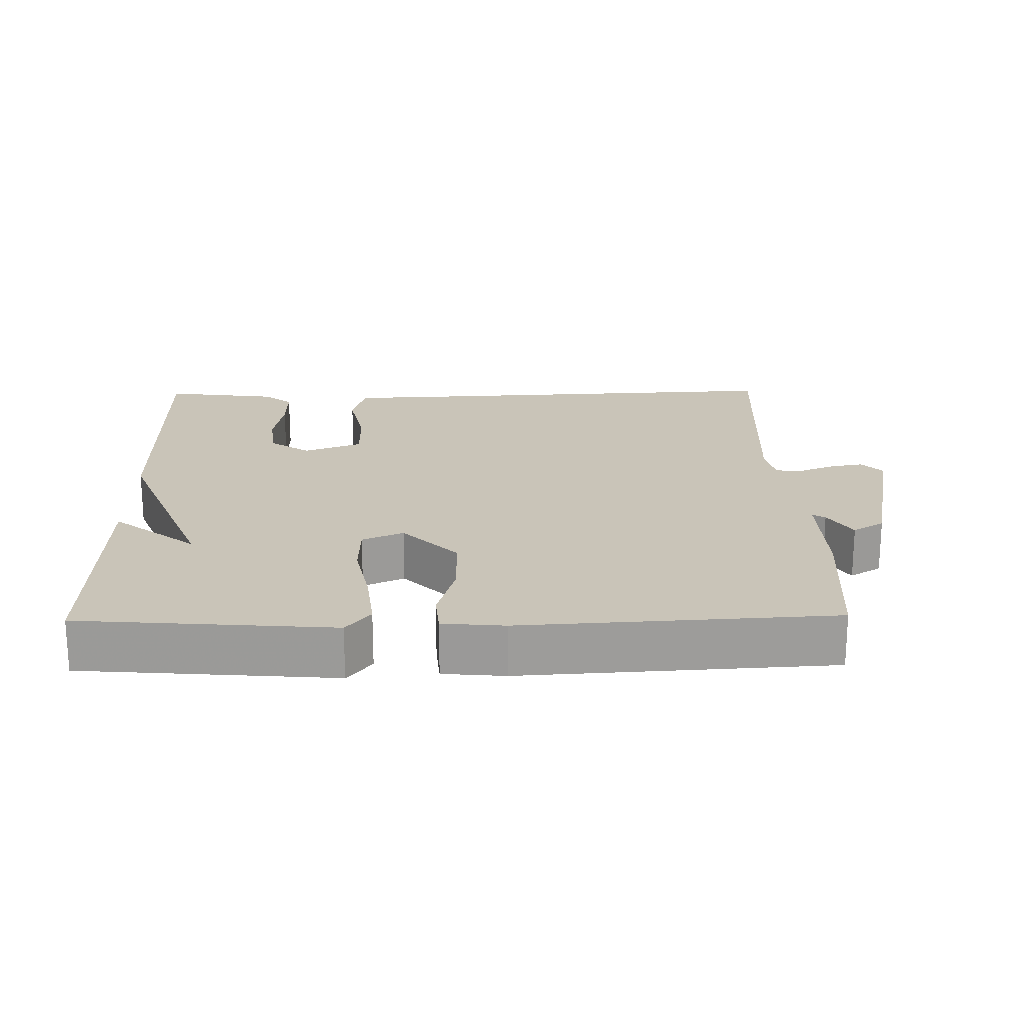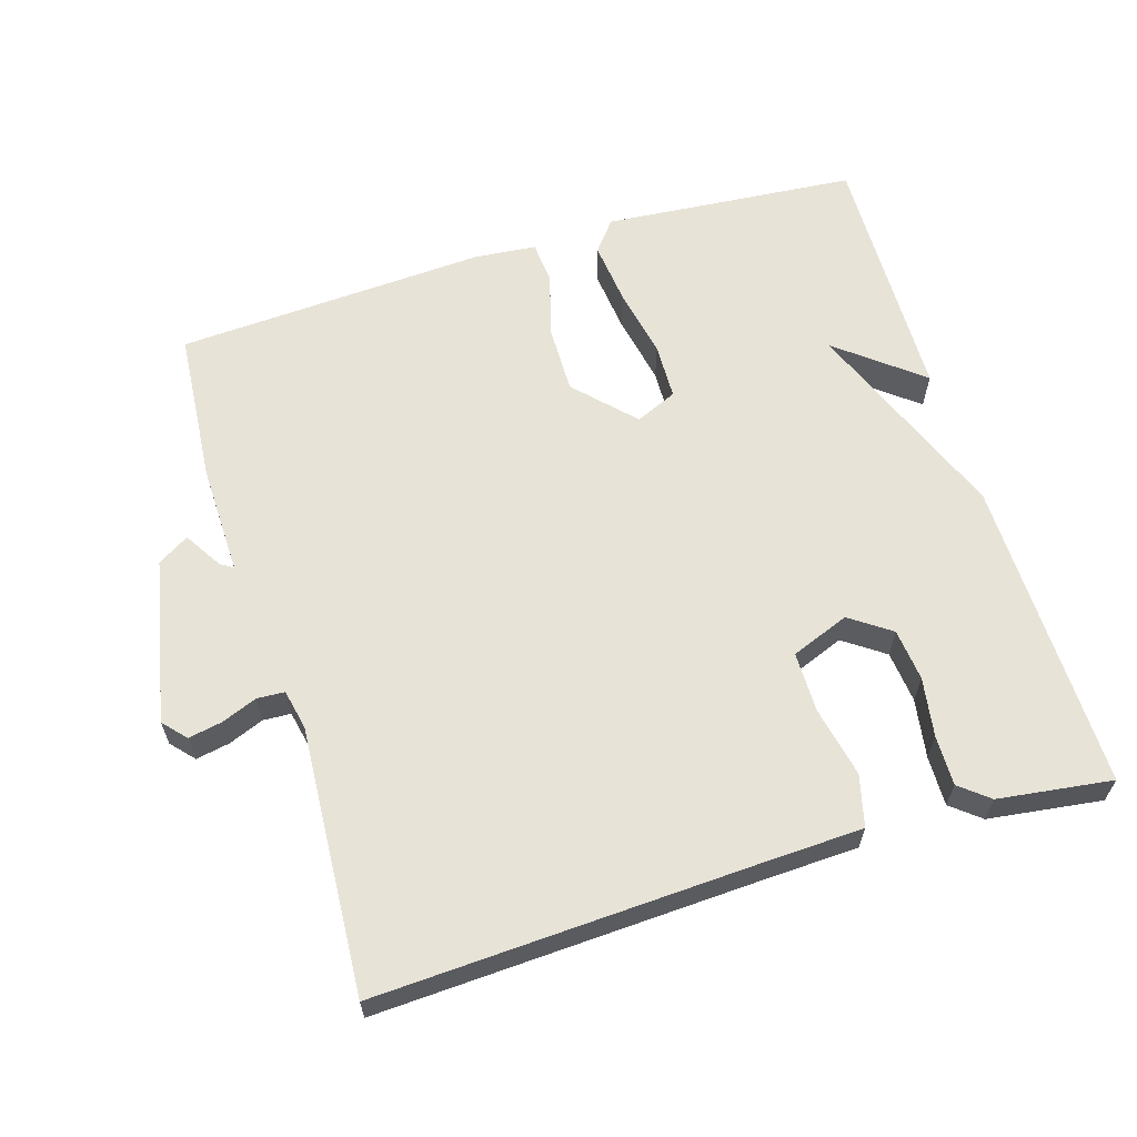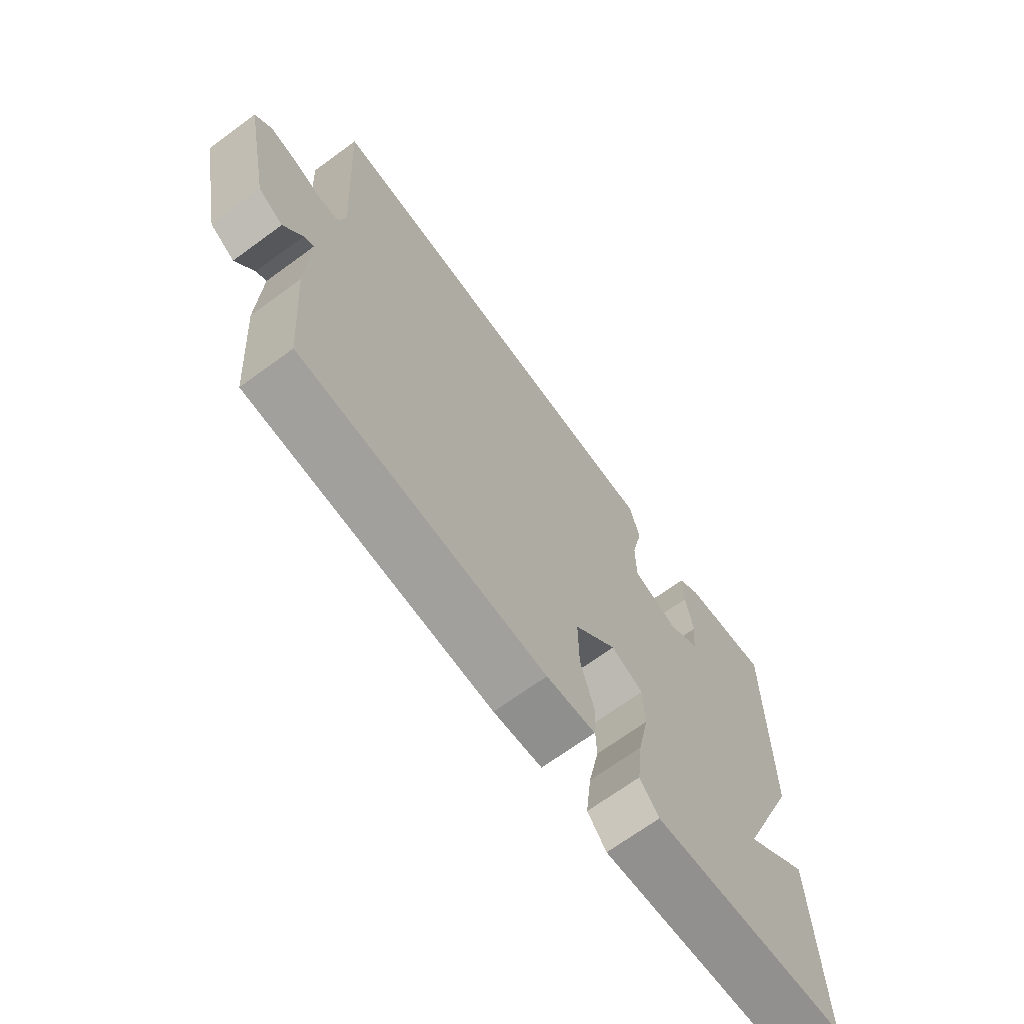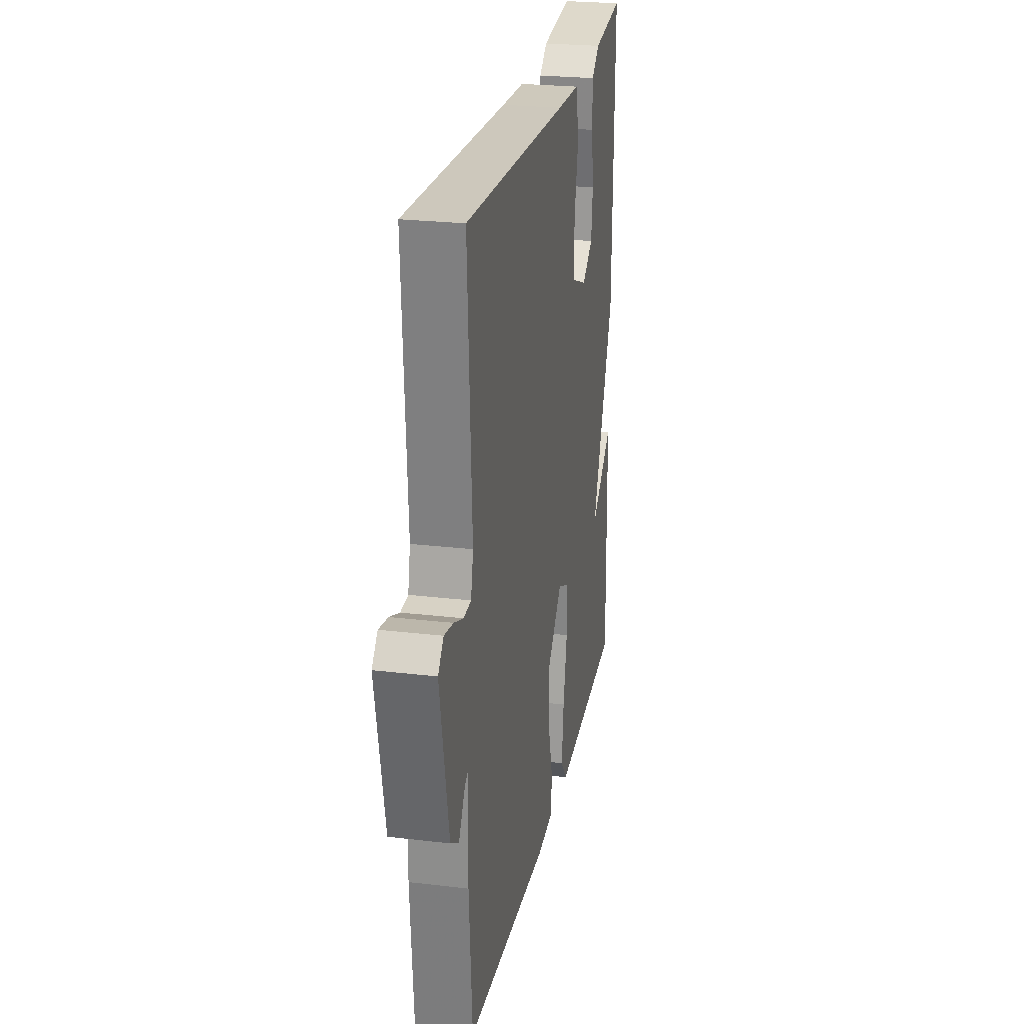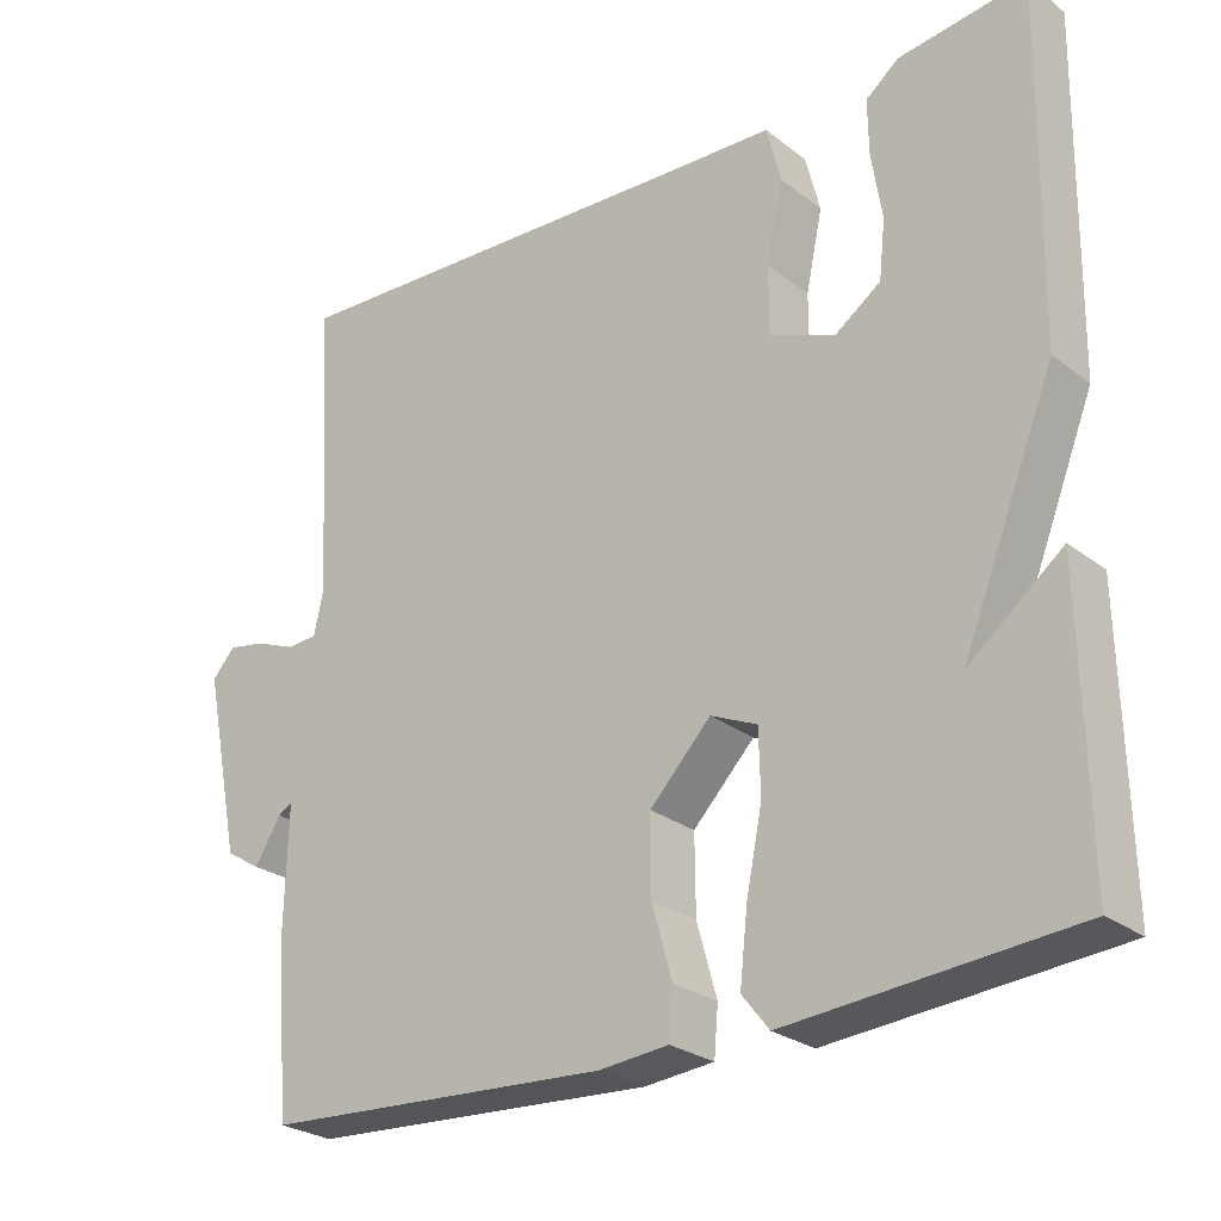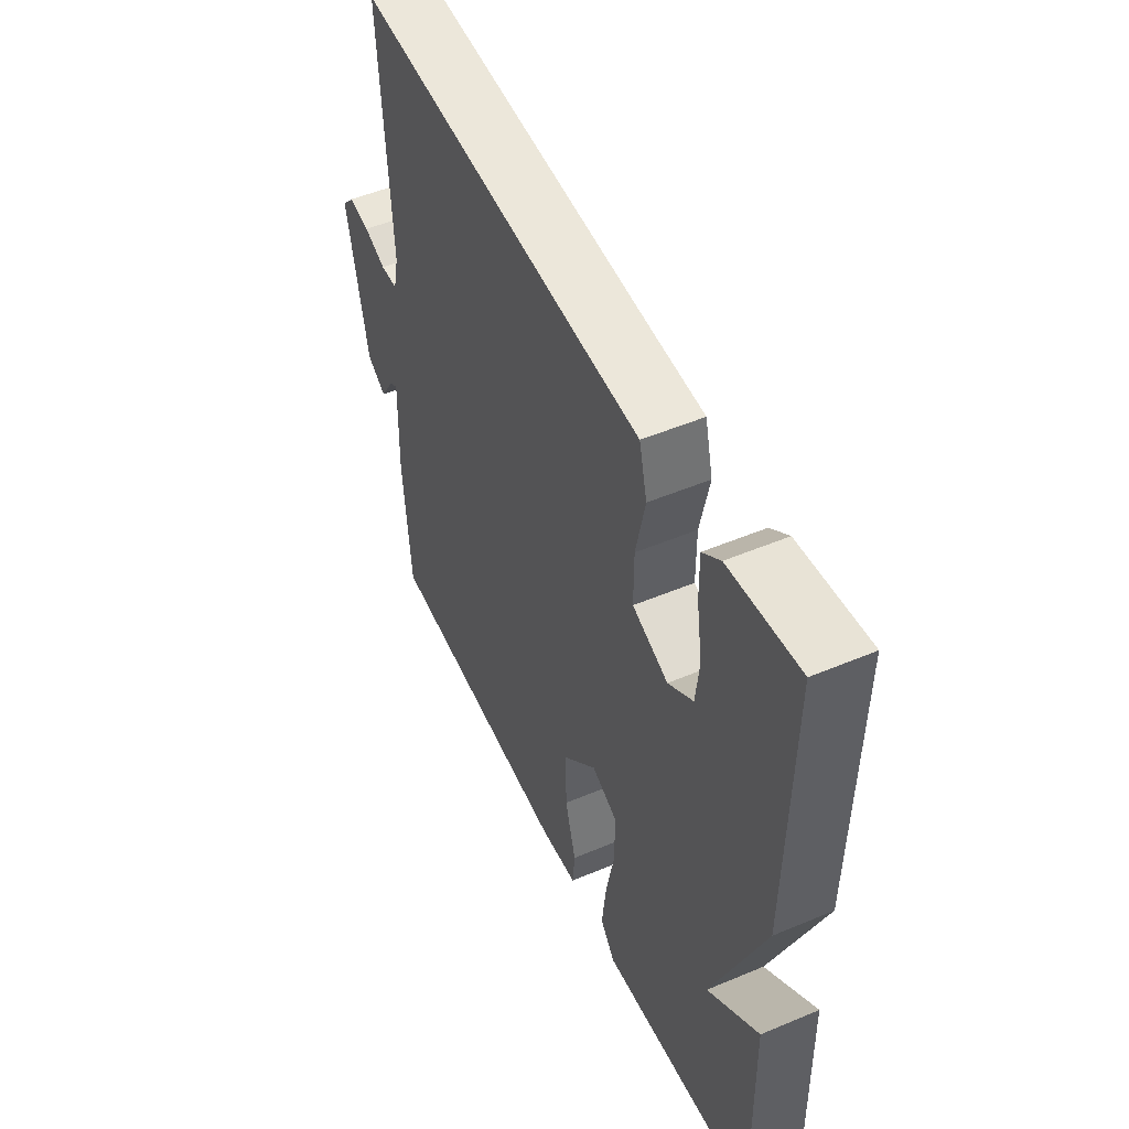
<metadata>
{"format":"obj","ext":"obj","renderer":"f3d","projection":"perspective","resolution":1024,"background":"white","views":[{"elev":20.2,"azim":179.0,"up":"+Y"},{"elev":62.3,"azim":-16.9,"up":"+Y"},{"elev":-69.2,"azim":-53.8,"up":"+Z"},{"elev":24.8,"azim":-79.0,"up":"+Z"},{"elev":-26.2,"azim":39.9,"up":"+Z"},{"elev":51.1,"azim":65.4,"up":"+Z"}]}
</metadata>
<code>
v -0.5 0.07 -0.5
v -0.517 0.07 -0.284
v -0.513 0.07 -0.129
v -0.531 0.07 -0.14
v -0.564 0.07 -0.193
v -0.608 0.07 -0.166
v -0.655 0.07 0.065
v -0.626 0.07 0.097
v -0.579 0.07 0.088
v -0.529 0.07 0.068
v -0.49 0.07 0.07
v -0.478 0.07 0.126
v -0.5 0.07 0.5
v 0.048 0.07 0.473
v 0.169 0.07 0.468
v 0.187 0.07 0.396
v 0.166 0.07 0.297
v 0.166 0.07 0.212
v 0.248 0.07 0.18
v 0.305 0.07 0.22
v 0.313 0.07 0.293
v 0.3 0.07 0.376
v 0.299 0.07 0.446
v 0.34 0.07 0.479
v 0.5 0.07 0.5
v 0.493 0.07 0.061
v 0.376 0.07 -0.232
v 0.493 0.07 -0.139
v 0.5 0.07 -0.5
v 0.144 0.07 -0.529
v 0.11 0.07 -0.486
v 0.12 0.07 -0.397
v 0.14 0.07 -0.298
v 0.138 0.07 -0.219
v 0.08 0.07 -0.193
v 0.003 0.07 -0.273
v 0.004 0.07 -0.369
v 0.029 0.07 -0.458
v 0.024 0.07 -0.518
v -0.063 0.07 -0.526
v -0.5 0 -0.5
v -0.517 0 -0.284
v -0.513 0 -0.129
v -0.531 0 -0.14
v -0.564 0 -0.193
v -0.608 0 -0.166
v -0.655 0 0.065
v -0.626 0 0.097
v -0.579 0 0.088
v -0.529 0 0.068
v -0.49 0 0.07
v -0.478 0 0.126
v -0.5 0 0.5
v 0.048 0 0.473
v 0.169 0 0.468
v 0.187 0 0.396
v 0.166 0 0.297
v 0.166 0 0.212
v 0.248 0 0.18
v 0.305 0 0.22
v 0.313 0 0.293
v 0.3 0 0.376
v 0.299 0 0.446
v 0.34 0 0.479
v 0.5 0 0.5
v 0.493 0 0.061
v 0.376 0 -0.232
v 0.493 0 -0.139
v 0.5 0 -0.5
v 0.144 0 -0.529
v 0.11 0 -0.486
v 0.12 0 -0.397
v 0.14 0 -0.298
v 0.138 0 -0.219
v 0.08 0 -0.193
v 0.003 0 -0.273
v 0.004 0 -0.369
v 0.029 0 -0.458
v 0.024 0 -0.518
v -0.063 0 -0.526
f 1 2 3
f 40 1 3
f 39 40 3
f 38 39 3
f 37 38 3
f 36 37 3
f 35 36 3
f 31 32 33
f 30 31 33
f 29 30 33
f 29 33 34
f 27 28 29
f 27 29 34
f 26 27 34 35
f 24 25 26
f 23 24 26
f 22 23 26
f 21 22 26
f 20 21 26
f 19 20 26 35
f 14 15 16 17
f 14 17 18
f 13 14 18
f 12 13 18
f 19 35 3
f 18 19 3
f 12 18 3
f 11 12 3
f 8 9 10
f 7 8 10
f 6 7 10
f 5 6 10
f 4 5 10
f 3 4 10 11
f 43 42 41
f 43 41 80
f 43 80 79
f 43 79 78
f 43 78 77
f 43 77 76
f 43 76 75
f 73 72 71
f 73 71 70
f 73 70 69
f 74 73 69
f 69 68 67
f 74 69 67
f 75 74 67 66
f 66 65 64
f 66 64 63
f 66 63 62
f 66 62 61
f 66 61 60
f 75 66 60 59
f 57 56 55 54
f 58 57 54
f 58 54 53
f 58 53 52
f 43 75 59
f 43 59 58
f 43 58 52
f 43 52 51
f 50 49 48
f 50 48 47
f 50 47 46
f 50 46 45
f 50 45 44
f 51 50 44 43
f 1 41 42 2
f 2 42 43 3
f 3 43 44 4
f 4 44 45 5
f 5 45 46 6
f 6 46 47 7
f 7 47 48 8
f 8 48 49 9
f 9 49 50 10
f 10 50 51 11
f 11 51 52 12
f 12 52 53 13
f 13 53 54 14
f 14 54 55 15
f 15 55 56 16
f 16 56 57 17
f 17 57 58 18
f 18 58 59 19
f 19 59 60 20
f 20 60 61 21
f 21 61 62 22
f 22 62 63 23
f 23 63 64 24
f 24 64 65 25
f 25 65 66 26
f 26 66 67 27
f 27 67 68 28
f 28 68 69 29
f 29 69 70 30
f 30 70 71 31
f 31 71 72 32
f 32 72 73 33
f 33 73 74 34
f 34 74 75 35
f 35 75 76 36
f 36 76 77 37
f 37 77 78 38
f 38 78 79 39
f 39 79 80 40
f 40 80 41 1

</code>
